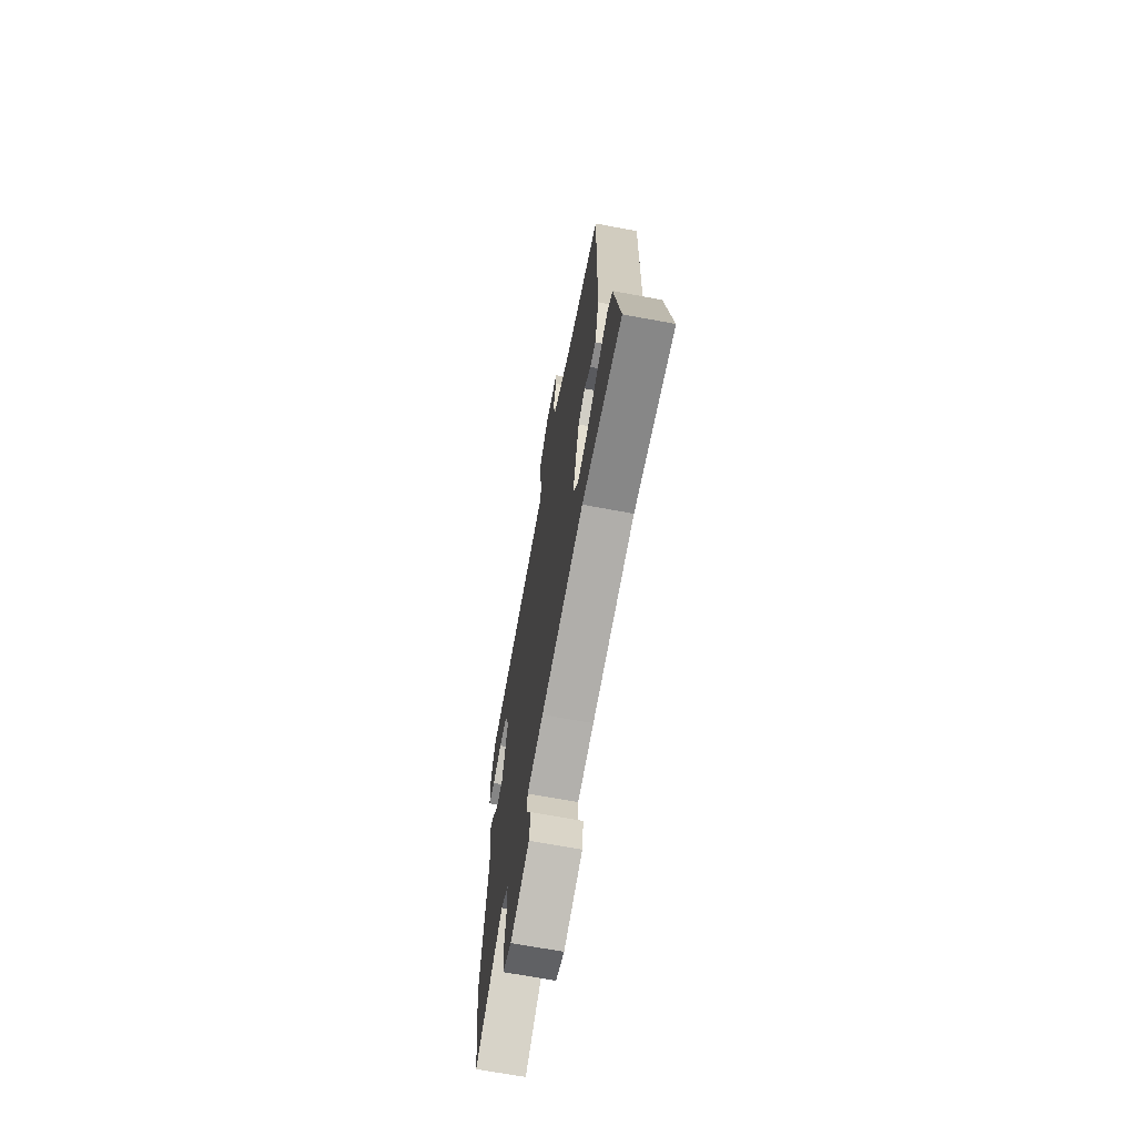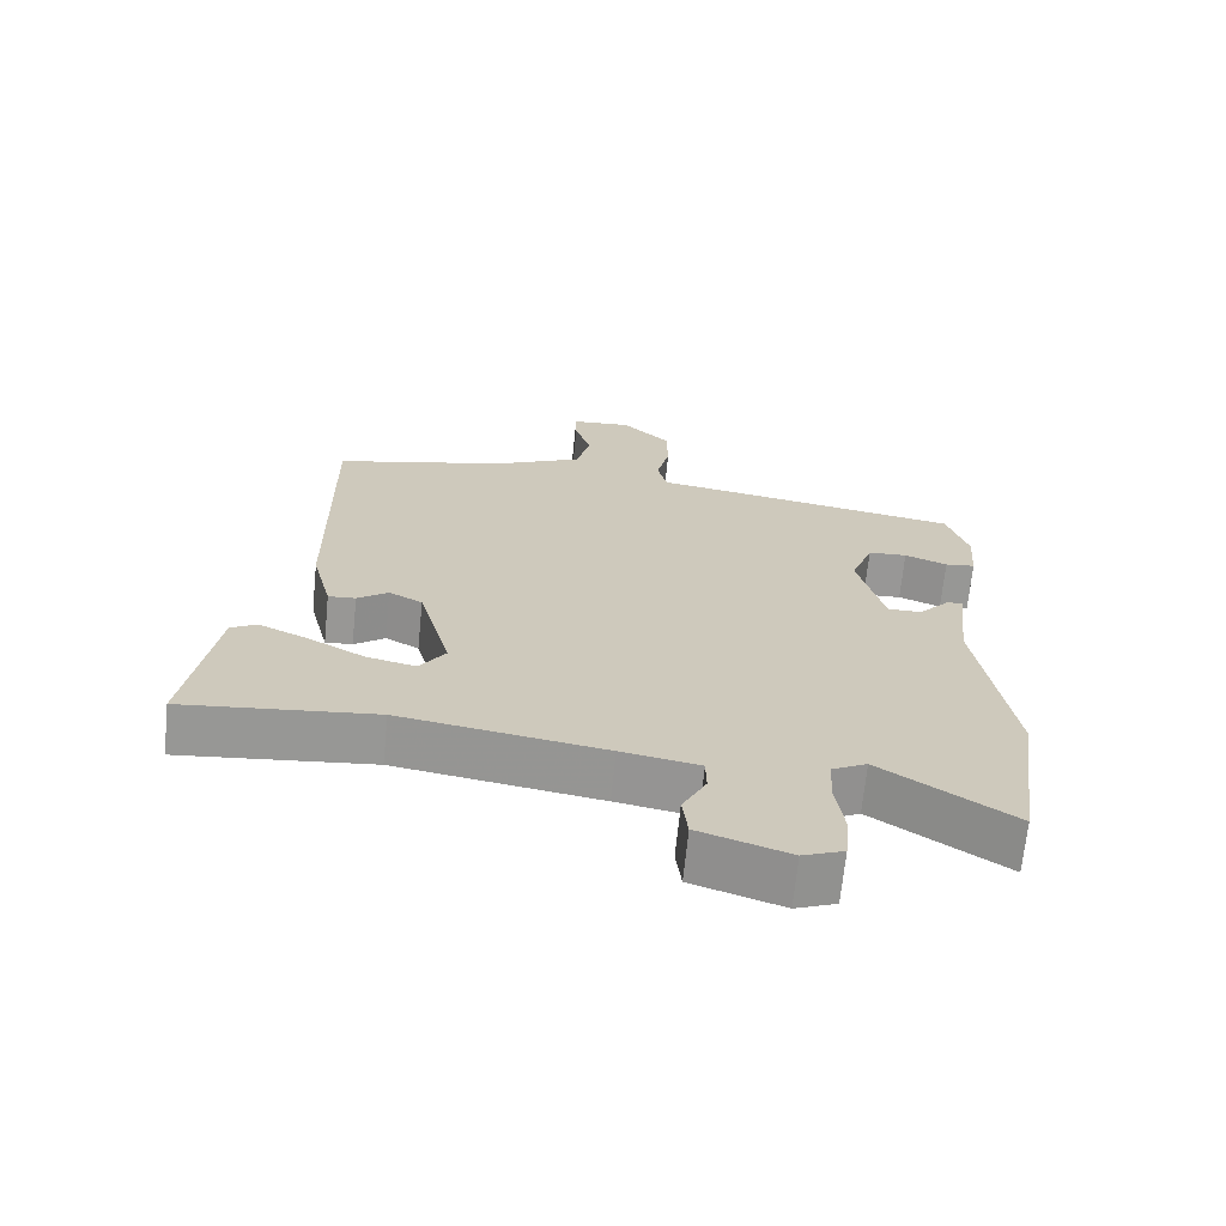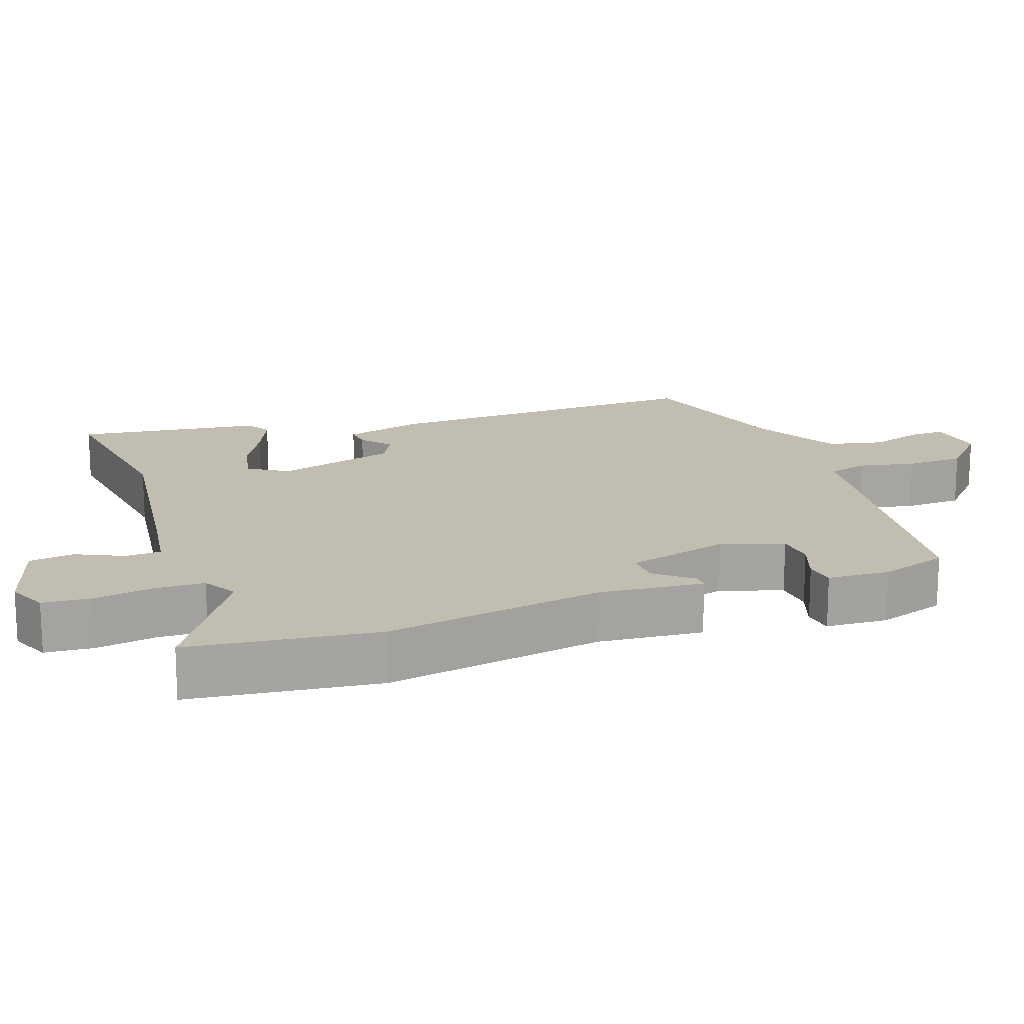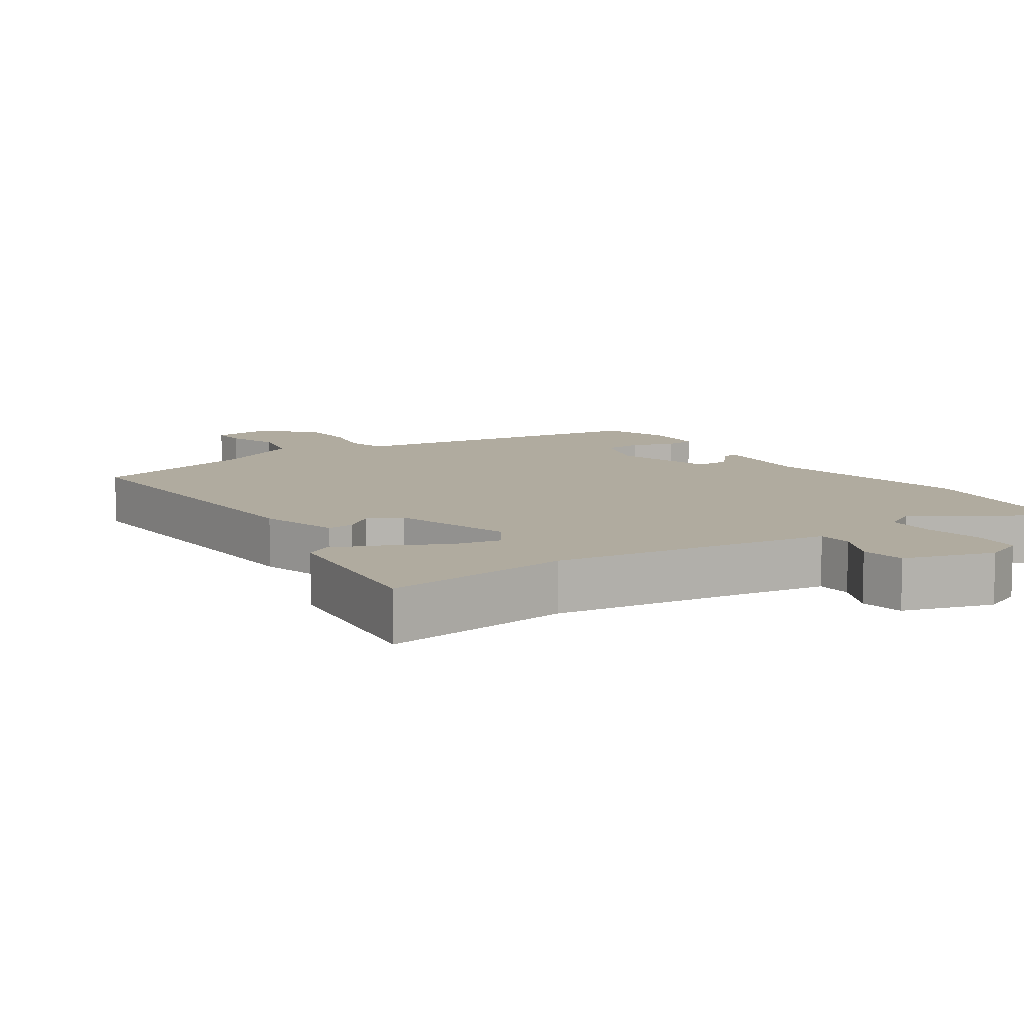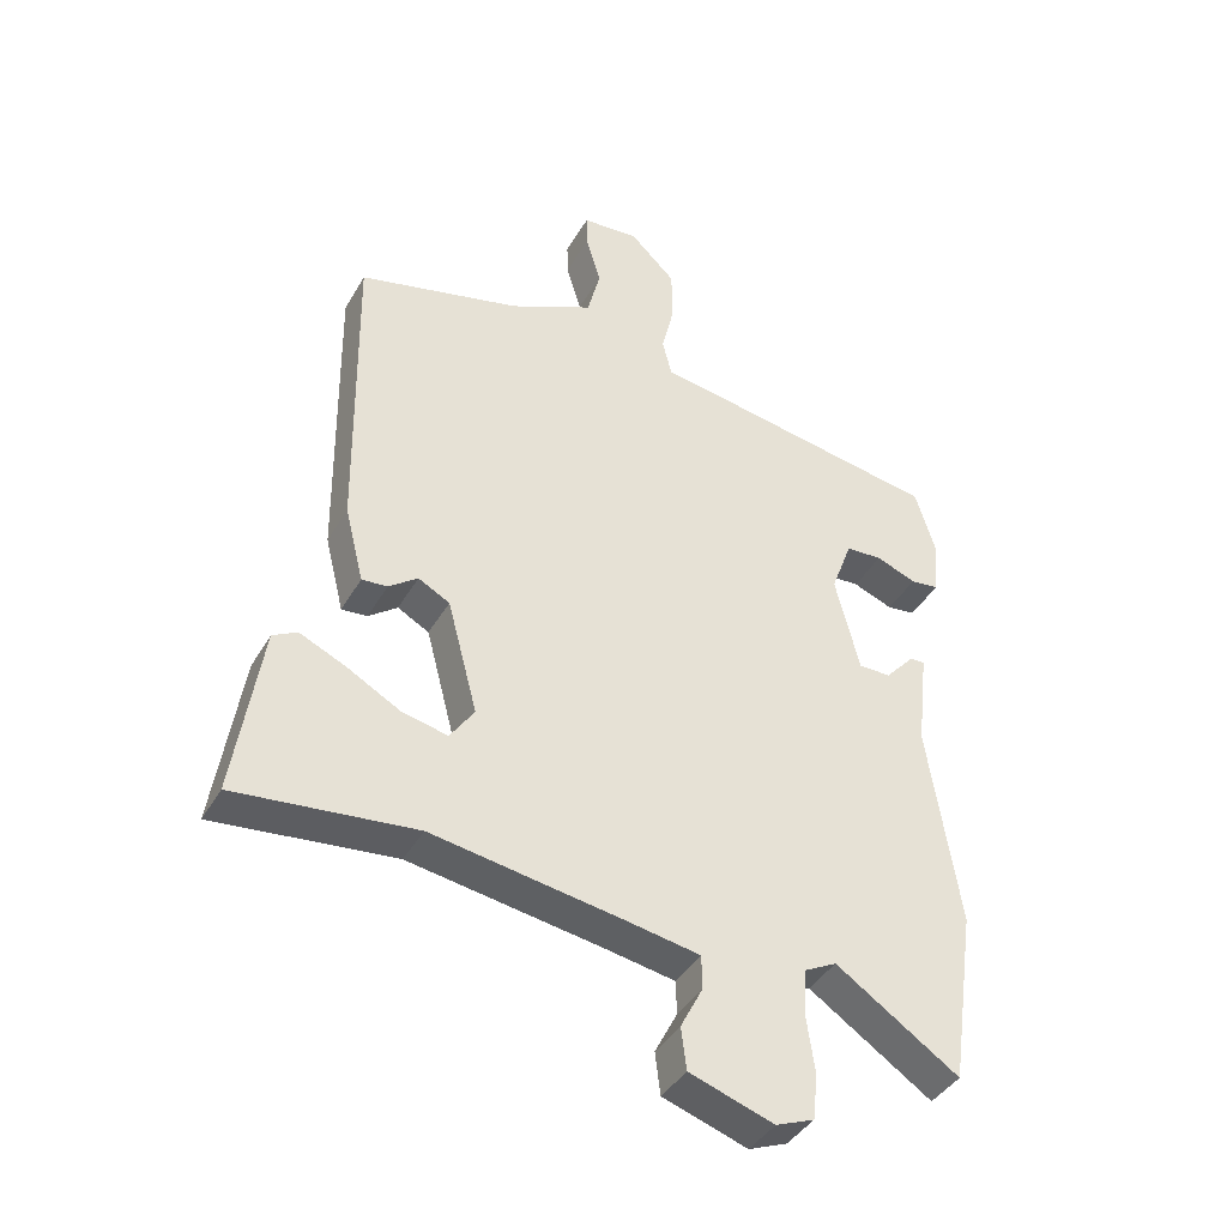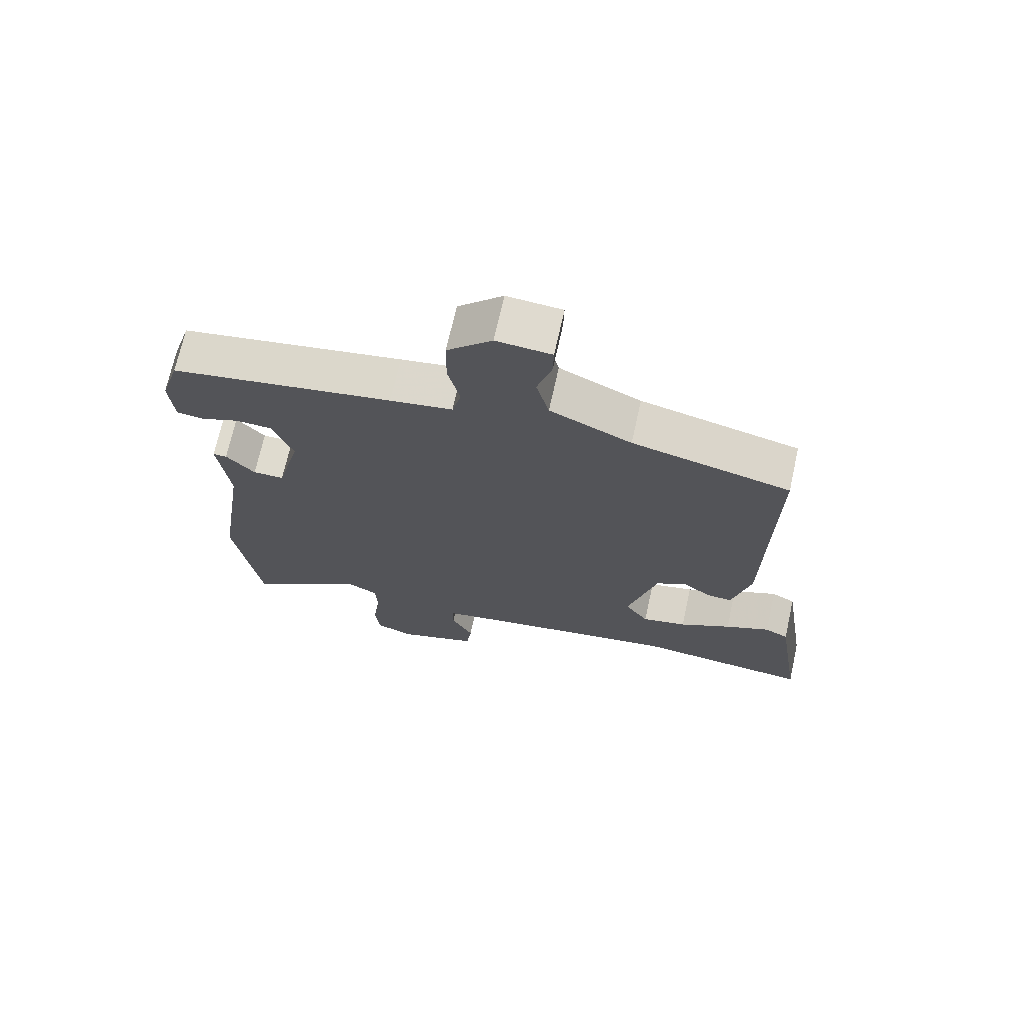
<metadata>
{"format":"obj","ext":"obj","renderer":"f3d","projection":"perspective","resolution":1024,"background":"white","views":[{"elev":-68.4,"azim":79.4,"up":"+Z"},{"elev":-68.3,"azim":174.3,"up":"+Z"},{"elev":16.7,"azim":-111.2,"up":"+Y"},{"elev":9.7,"azim":144.4,"up":"+Y"},{"elev":-40.6,"azim":152.5,"up":"+Z"},{"elev":70.5,"azim":12.5,"up":"+Z"}]}
</metadata>
<code>
v 0.465 0.07 0.488
v 0.458 0.07 0.016
v 0.429 0.07 -0.1
v 0.39 0.07 -0.097
v 0.346 0.07 -0.064
v 0.298 0.07 -0.09
v 0.252 0.07 -0.264
v 0.289 0.07 -0.318
v 0.359 0.07 -0.302
v 0.44 0.07 -0.257
v 0.51 0.07 -0.225
v 0.547 0.07 -0.245
v 0.588 0.07 -0.509
v 0.315 0.07 -0.481
v 0.025 0.07 -0.528
v -0.086 0.07 -0.548
v -0.087 0.07 -0.599
v -0.053 0.07 -0.665
v -0.061 0.07 -0.729
v -0.189 0.07 -0.772
v -0.247 0.07 -0.749
v -0.254 0.07 -0.68
v -0.242 0.07 -0.595
v -0.245 0.07 -0.524
v -0.295 0.07 -0.498
v -0.482 0.07 -0.624
v -0.521 0.07 -0.357
v -0.474 0.07 -0.045
v -0.491 0.07 0.104
v -0.469 0.07 0.104
v -0.424 0.07 0.054
v -0.375 0.07 0.054
v -0.338 0.07 0.202
v -0.37 0.07 0.289
v -0.426 0.07 0.292
v -0.487 0.07 0.268
v -0.53 0.07 0.273
v -0.537 0.07 0.361
v -0.507 0.07 0.459
v -0.157 0.07 0.519
v -0.059 0.07 0.535
v -0.045 0.07 0.592
v -0.064 0.07 0.672
v -0.063 0.07 0.755
v 0.007 0.07 0.823
v 0.093 0.07 0.816
v 0.092 0.07 0.765
v 0.069 0.07 0.689
v 0.089 0.07 0.61
v 0.217 0.07 0.549
v 0.465 0 0.488
v 0.458 0 0.016
v 0.429 0 -0.1
v 0.39 0 -0.097
v 0.346 0 -0.064
v 0.298 0 -0.09
v 0.252 0 -0.264
v 0.289 0 -0.318
v 0.359 0 -0.302
v 0.44 0 -0.257
v 0.51 0 -0.225
v 0.547 0 -0.245
v 0.588 0 -0.509
v 0.315 0 -0.481
v 0.025 0 -0.528
v -0.086 0 -0.548
v -0.087 0 -0.599
v -0.053 0 -0.665
v -0.061 0 -0.729
v -0.189 0 -0.772
v -0.247 0 -0.749
v -0.254 0 -0.68
v -0.242 0 -0.595
v -0.245 0 -0.524
v -0.295 0 -0.498
v -0.482 0 -0.624
v -0.521 0 -0.357
v -0.474 0 -0.045
v -0.491 0 0.104
v -0.469 0 0.104
v -0.424 0 0.054
v -0.375 0 0.054
v -0.338 0 0.202
v -0.37 0 0.289
v -0.426 0 0.292
v -0.487 0 0.268
v -0.53 0 0.273
v -0.537 0 0.361
v -0.507 0 0.459
v -0.157 0 0.519
v -0.059 0 0.535
v -0.045 0 0.592
v -0.064 0 0.672
v -0.063 0 0.755
v 0.007 0 0.823
v 0.093 0 0.816
v 0.092 0 0.765
v 0.069 0 0.689
v 0.089 0 0.61
v 0.217 0 0.549
f 45 46 47 48
f 45 48 49
f 42 43 44 45
f 42 45 49
f 41 42 49 50
f 35 36 37 38
f 34 35 38 39
f 28 29 30 31
f 28 31 32
f 25 26 27 28
f 24 25 28 32
f 20 21 22 23
f 20 23 24
f 17 18 19 20
f 16 17 20 24
f 15 16 24 32
f 11 12 13 14
f 9 10 11 14
f 8 9 14 15
f 7 8 15 32
f 2 3 4 5
f 2 5 6
f 1 2 6
f 50 1 6
f 34 39 40 41
f 33 34 41 50
f 32 33 50
f 6 7 32 50
f 98 97 96 95
f 99 98 95
f 95 94 93 92
f 99 95 92
f 100 99 92 91
f 88 87 86 85
f 89 88 85 84
f 81 80 79 78
f 82 81 78
f 78 77 76 75
f 82 78 75 74
f 73 72 71 70
f 74 73 70
f 70 69 68 67
f 74 70 67 66
f 82 74 66 65
f 64 63 62 61
f 64 61 60 59
f 65 64 59 58
f 82 65 58 57
f 55 54 53 52
f 56 55 52
f 56 52 51
f 56 51 100
f 91 90 89 84
f 100 91 84 83
f 100 83 82
f 100 82 57 56
f 1 51 52 2
f 2 52 53 3
f 3 53 54 4
f 4 54 55 5
f 5 55 56 6
f 6 56 57 7
f 7 57 58 8
f 8 58 59 9
f 9 59 60 10
f 10 60 61 11
f 11 61 62 12
f 12 62 63 13
f 13 63 64 14
f 14 64 65 15
f 15 65 66 16
f 16 66 67 17
f 17 67 68 18
f 18 68 69 19
f 19 69 70 20
f 20 70 71 21
f 21 71 72 22
f 22 72 73 23
f 23 73 74 24
f 24 74 75 25
f 25 75 76 26
f 26 76 77 27
f 27 77 78 28
f 28 78 79 29
f 29 79 80 30
f 30 80 81 31
f 31 81 82 32
f 32 82 83 33
f 33 83 84 34
f 34 84 85 35
f 35 85 86 36
f 36 86 87 37
f 37 87 88 38
f 38 88 89 39
f 39 89 90 40
f 40 90 91 41
f 41 91 92 42
f 42 92 93 43
f 43 93 94 44
f 44 94 95 45
f 45 95 96 46
f 46 96 97 47
f 47 97 98 48
f 48 98 99 49
f 49 99 100 50
f 50 100 51 1

</code>
